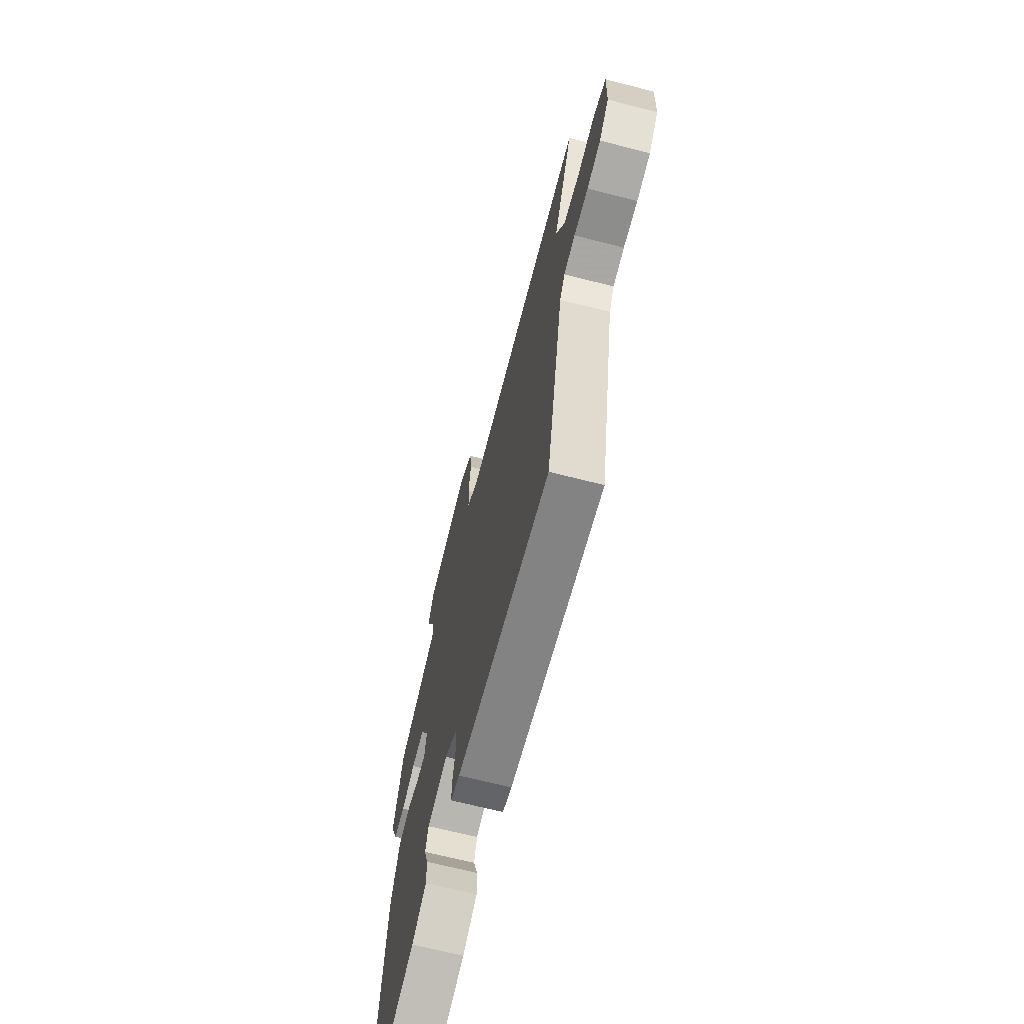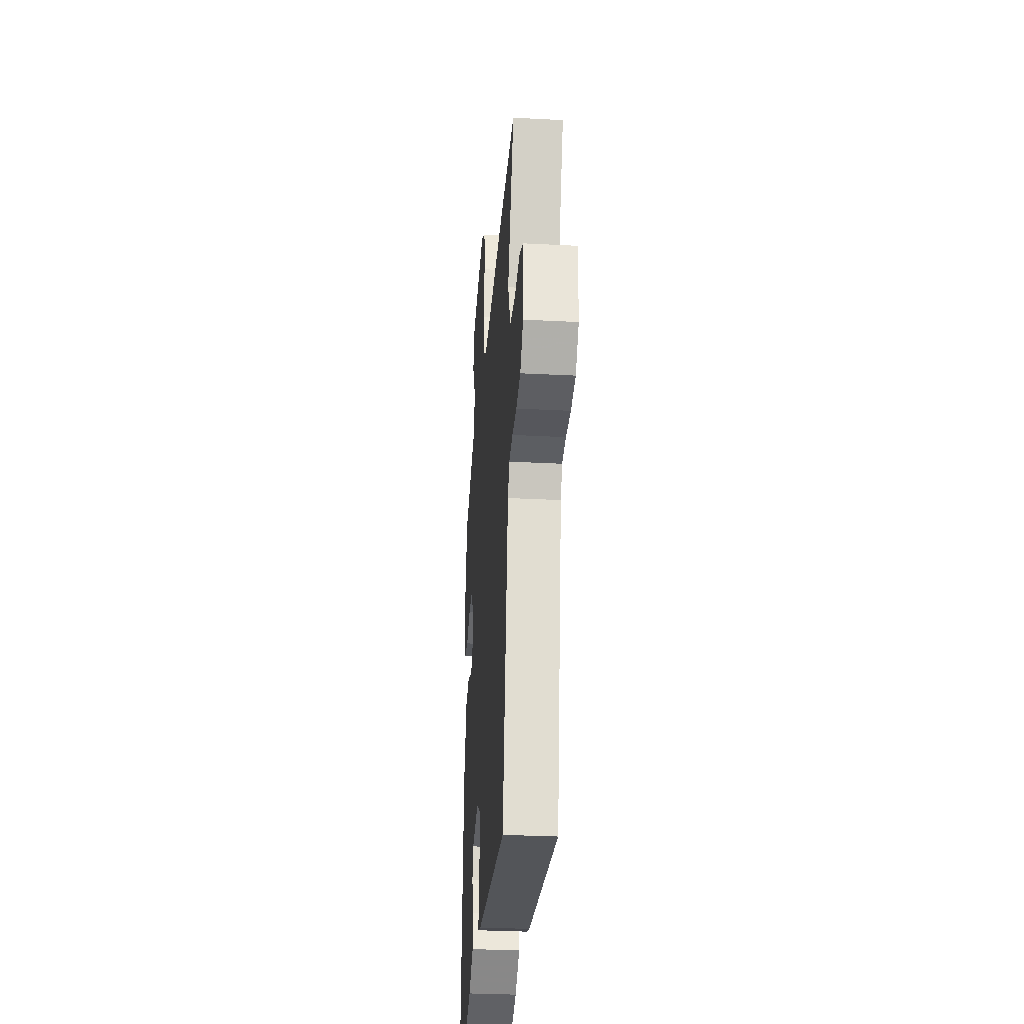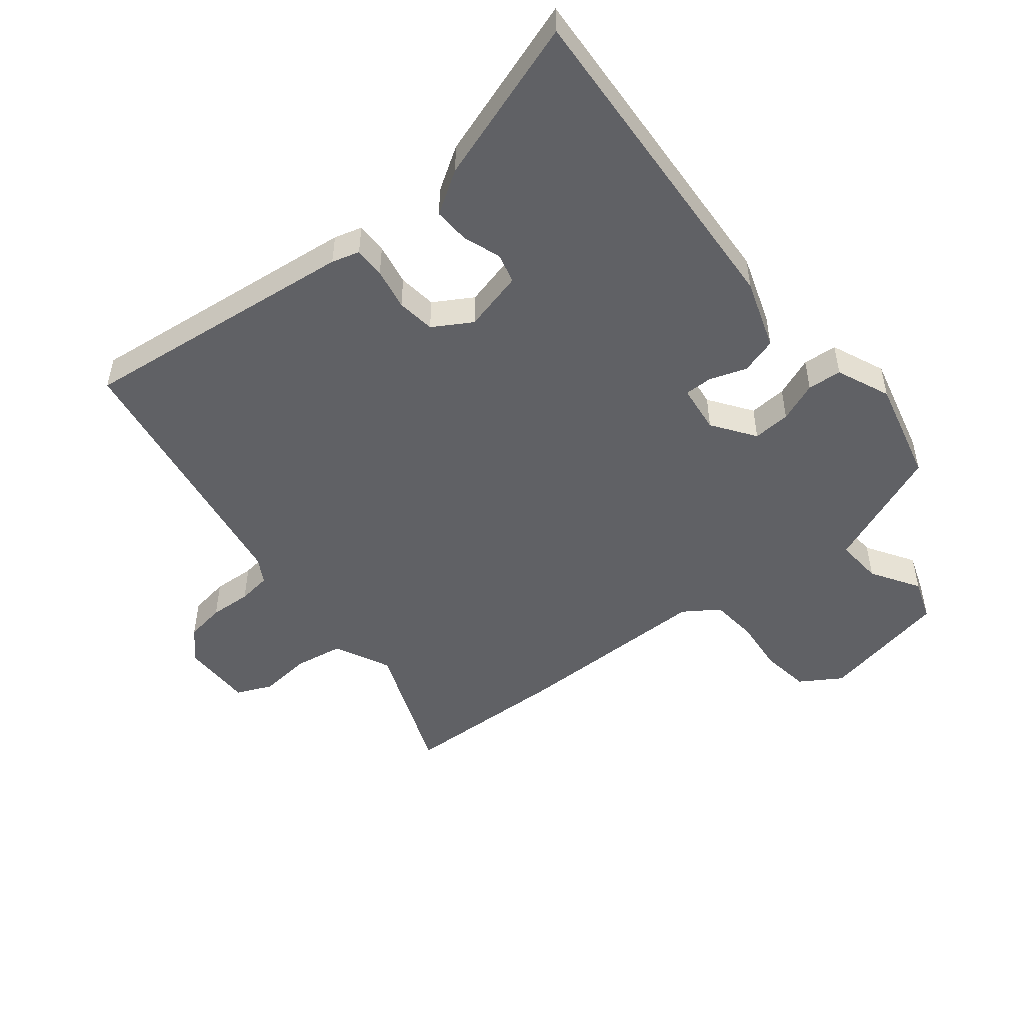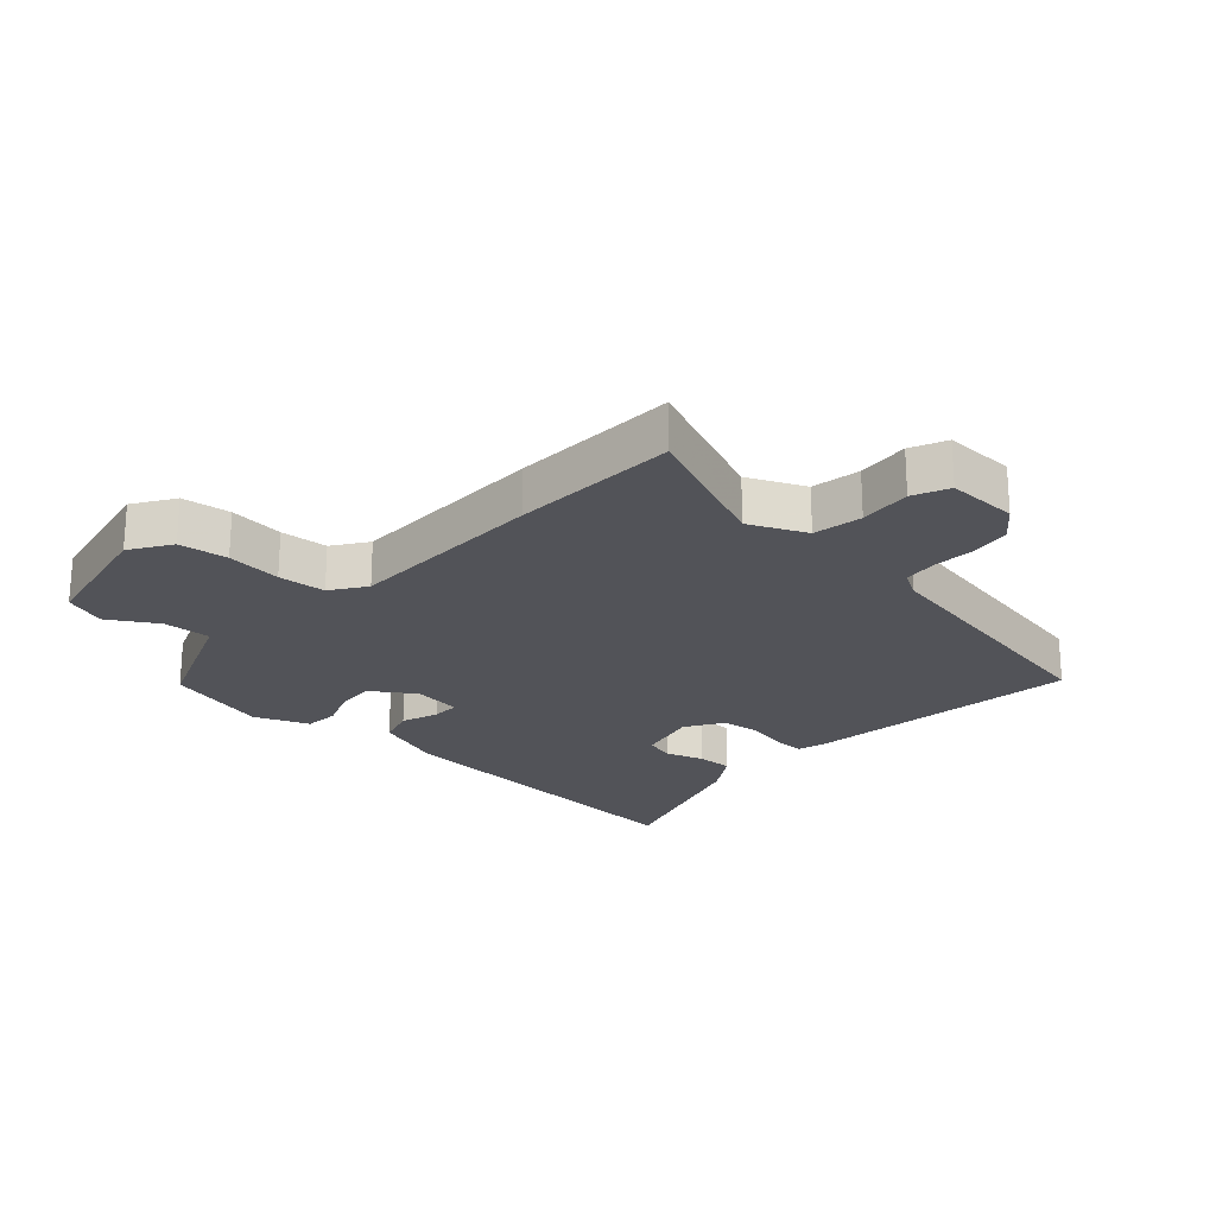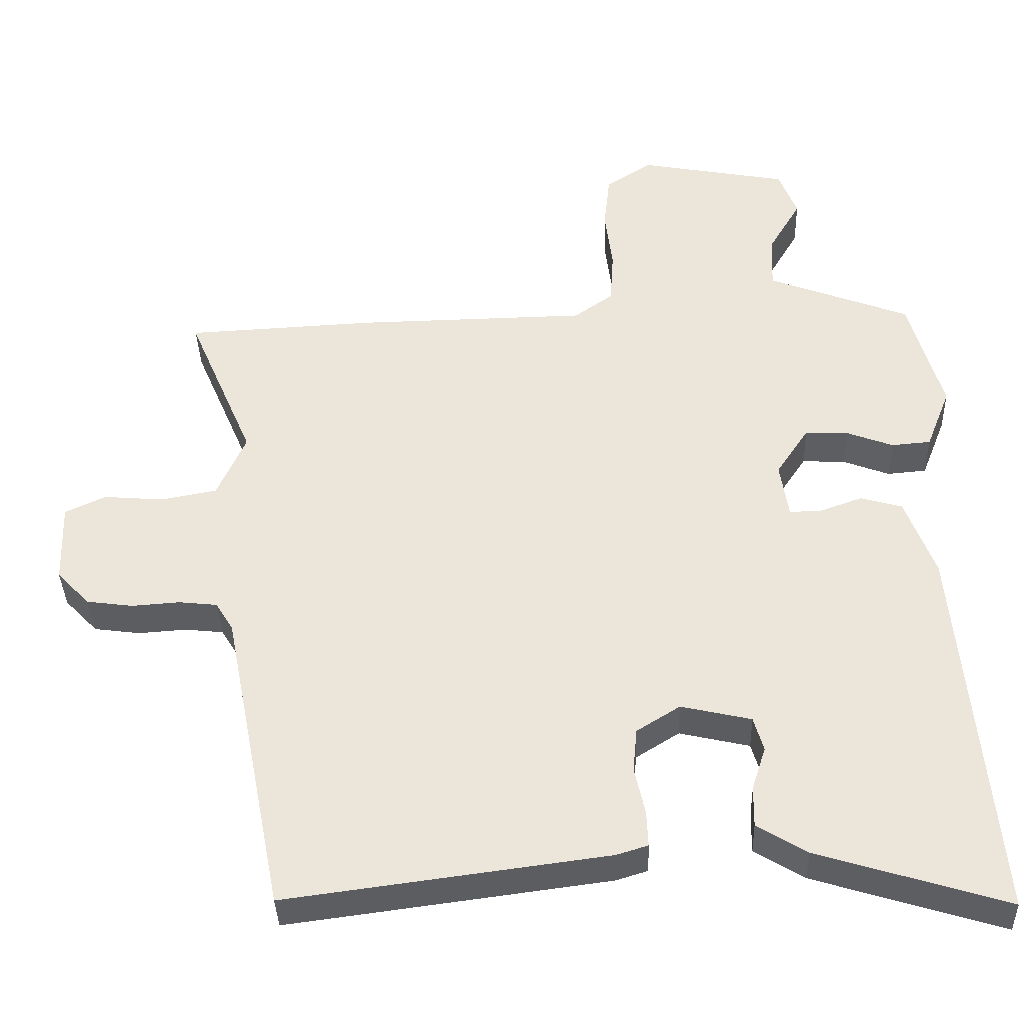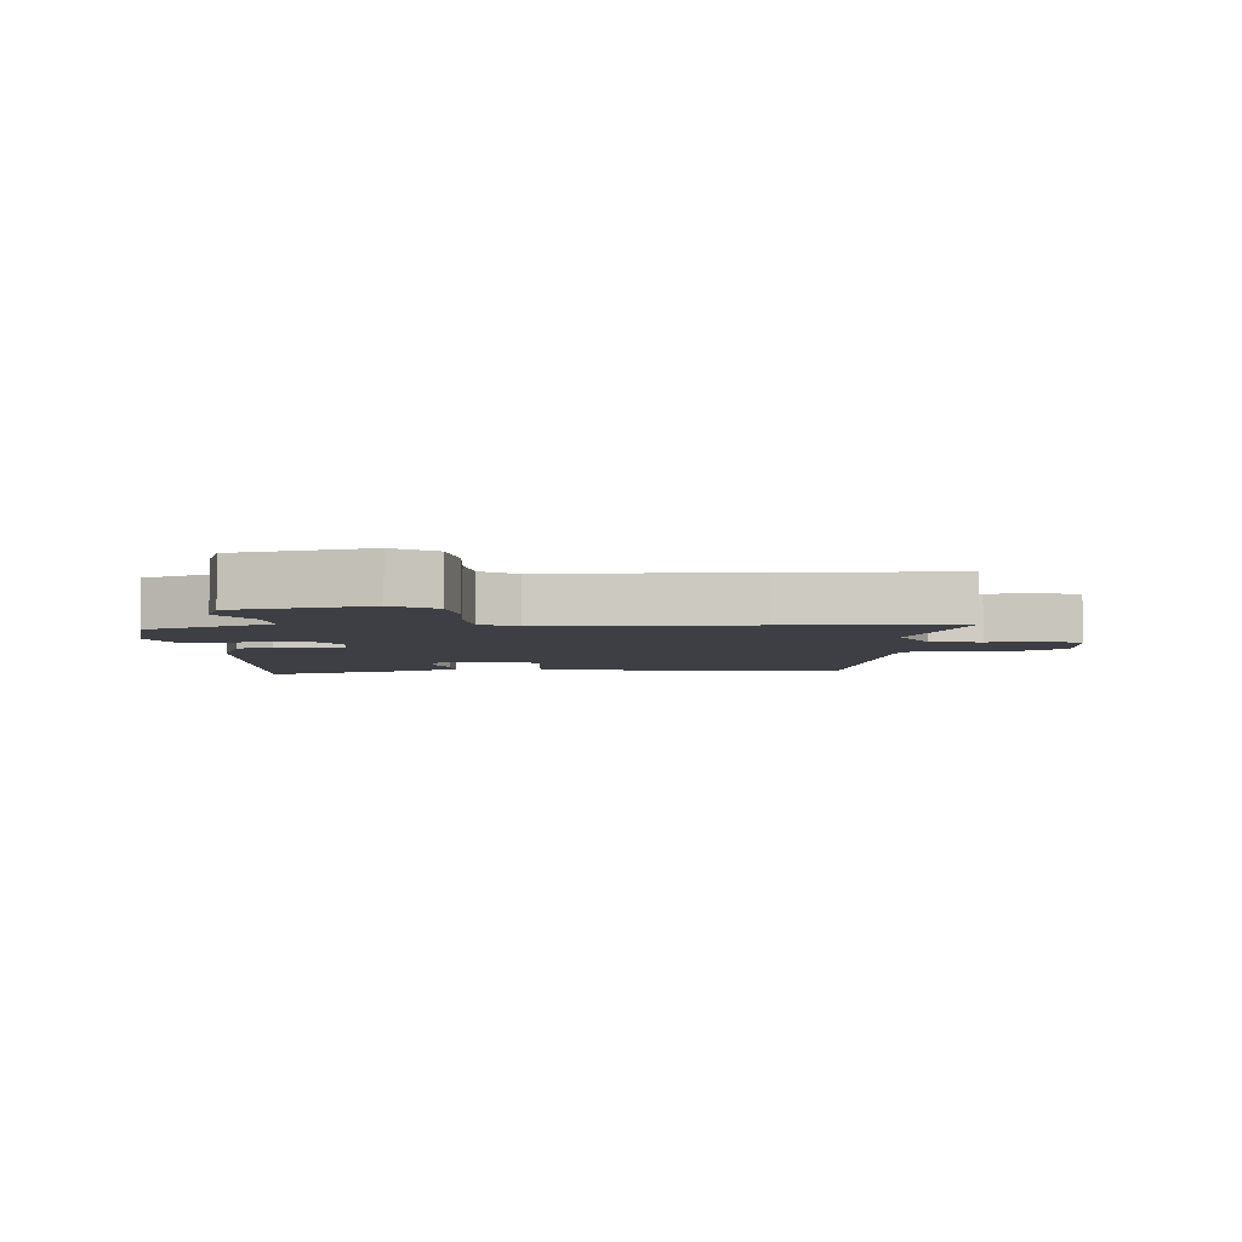
<metadata>
{"format":"obj","ext":"obj","renderer":"f3d","projection":"perspective","resolution":1024,"background":"white","views":[{"elev":-68.6,"azim":75.7,"up":"+Z"},{"elev":-31.6,"azim":85.8,"up":"+Z"},{"elev":-49.0,"azim":-139.9,"up":"+Y"},{"elev":-22.6,"azim":48.3,"up":"+Y"},{"elev":-37.4,"azim":-178.2,"up":"+Z"},{"elev":-4.5,"azim":4.8,"up":"+Y"}]}
</metadata>
<code>
v 0.454 0.07 -0.521
v -0.003 0.07 -0.46
v -0.048 0.07 -0.446
v -0.046 0.07 -0.395
v -0.031 0.07 -0.327
v -0.037 0.07 -0.264
v -0.099 0.07 -0.225
v -0.199 0.07 -0.248
v -0.213 0.07 -0.297
v -0.193 0.07 -0.359
v -0.192 0.07 -0.418
v -0.263 0.07 -0.461
v -0.532 0.07 -0.544
v -0.484 0.07 0.006
v -0.442 0.07 0.12
v -0.382 0.07 0.137
v -0.321 0.07 0.115
v -0.276 0.07 0.114
v -0.264 0.07 0.194
v -0.311 0.07 0.265
v -0.373 0.07 0.262
v -0.439 0.07 0.237
v -0.495 0.07 0.242
v -0.53 0.07 0.331
v -0.483 0.07 0.501
v -0.436 0.07 0.519
v -0.28 0.07 0.579
v -0.283 0.07 0.657
v -0.33 0.07 0.737
v -0.304 0.07 0.805
v -0.09 0.07 0.845
v -0.024 0.07 0.801
v -0.015 0.07 0.721
v -0.026 0.07 0.631
v -0.021 0.07 0.553
v 0.035 0.07 0.513
v 0.365 0.07 0.507
v 0.638 0.07 0.493
v 0.542 0.07 0.268
v 0.583 0.07 0.175
v 0.663 0.07 0.16
v 0.749 0.07 0.167
v 0.807 0.07 0.14
v 0.803 0.07 0.023
v 0.756 0.07 -0.026
v 0.69 0.07 -0.035
v 0.621 0.07 -0.03
v 0.566 0.07 -0.036
v 0.541 0.07 -0.077
v 0.454 0 -0.521
v -0.003 0 -0.46
v -0.048 0 -0.446
v -0.046 0 -0.395
v -0.031 0 -0.327
v -0.037 0 -0.264
v -0.099 0 -0.225
v -0.199 0 -0.248
v -0.213 0 -0.297
v -0.193 0 -0.359
v -0.192 0 -0.418
v -0.263 0 -0.461
v -0.532 0 -0.544
v -0.484 0 0.006
v -0.442 0 0.12
v -0.382 0 0.137
v -0.321 0 0.115
v -0.276 0 0.114
v -0.264 0 0.194
v -0.311 0 0.265
v -0.373 0 0.262
v -0.439 0 0.237
v -0.495 0 0.242
v -0.53 0 0.331
v -0.483 0 0.501
v -0.436 0 0.519
v -0.28 0 0.579
v -0.283 0 0.657
v -0.33 0 0.737
v -0.304 0 0.805
v -0.09 0 0.845
v -0.024 0 0.801
v -0.015 0 0.721
v -0.026 0 0.631
v -0.021 0 0.553
v 0.035 0 0.513
v 0.365 0 0.507
v 0.638 0 0.493
v 0.542 0 0.268
v 0.583 0 0.175
v 0.663 0 0.16
v 0.749 0 0.167
v 0.807 0 0.14
v 0.803 0 0.023
v 0.756 0 -0.026
v 0.69 0 -0.035
v 0.621 0 -0.03
v 0.566 0 -0.036
v 0.541 0 -0.077
f 45 46 47
f 44 45 47
f 43 44 47
f 42 43 47
f 41 42 47
f 40 41 47 48
f 39 40 48 49
f 36 37 38 39
f 32 33 34
f 31 32 34
f 30 31 34
f 29 30 34
f 28 29 34
f 27 28 34 35
f 26 27 35 36
f 25 26 36
f 24 25 36
f 23 24 36
f 22 23 36
f 21 22 36
f 15 16 17
f 14 15 17
f 13 14 17
f 12 13 17
f 11 12 17
f 9 10 11
f 9 11 17
f 8 9 17 18
f 3 4 5
f 2 3 5
f 1 2 5
f 49 1 5
f 39 49 5
f 36 39 5 6
f 20 21 36
f 19 20 36
f 18 19 36
f 8 18 36
f 7 8 36
f 6 7 36
f 96 95 94
f 96 94 93
f 96 93 92
f 96 92 91
f 96 91 90
f 97 96 90 89
f 98 97 89 88
f 88 87 86 85
f 83 82 81
f 83 81 80
f 83 80 79
f 83 79 78
f 83 78 77
f 84 83 77 76
f 85 84 76 75
f 85 75 74
f 85 74 73
f 85 73 72
f 85 72 71
f 85 71 70
f 66 65 64
f 66 64 63
f 66 63 62
f 66 62 61
f 66 61 60
f 60 59 58
f 66 60 58
f 67 66 58 57
f 54 53 52
f 54 52 51
f 54 51 50
f 54 50 98
f 54 98 88
f 55 54 88 85
f 85 70 69
f 85 69 68
f 85 68 67
f 85 67 57
f 85 57 56
f 85 56 55
f 1 50 51 2
f 2 51 52 3
f 3 52 53 4
f 4 53 54 5
f 5 54 55 6
f 6 55 56 7
f 7 56 57 8
f 8 57 58 9
f 9 58 59 10
f 10 59 60 11
f 11 60 61 12
f 12 61 62 13
f 13 62 63 14
f 14 63 64 15
f 15 64 65 16
f 16 65 66 17
f 17 66 67 18
f 18 67 68 19
f 19 68 69 20
f 20 69 70 21
f 21 70 71 22
f 22 71 72 23
f 23 72 73 24
f 24 73 74 25
f 25 74 75 26
f 26 75 76 27
f 27 76 77 28
f 28 77 78 29
f 29 78 79 30
f 30 79 80 31
f 31 80 81 32
f 32 81 82 33
f 33 82 83 34
f 34 83 84 35
f 35 84 85 36
f 36 85 86 37
f 37 86 87 38
f 38 87 88 39
f 39 88 89 40
f 40 89 90 41
f 41 90 91 42
f 42 91 92 43
f 43 92 93 44
f 44 93 94 45
f 45 94 95 46
f 46 95 96 47
f 47 96 97 48
f 48 97 98 49
f 49 98 50 1

</code>
